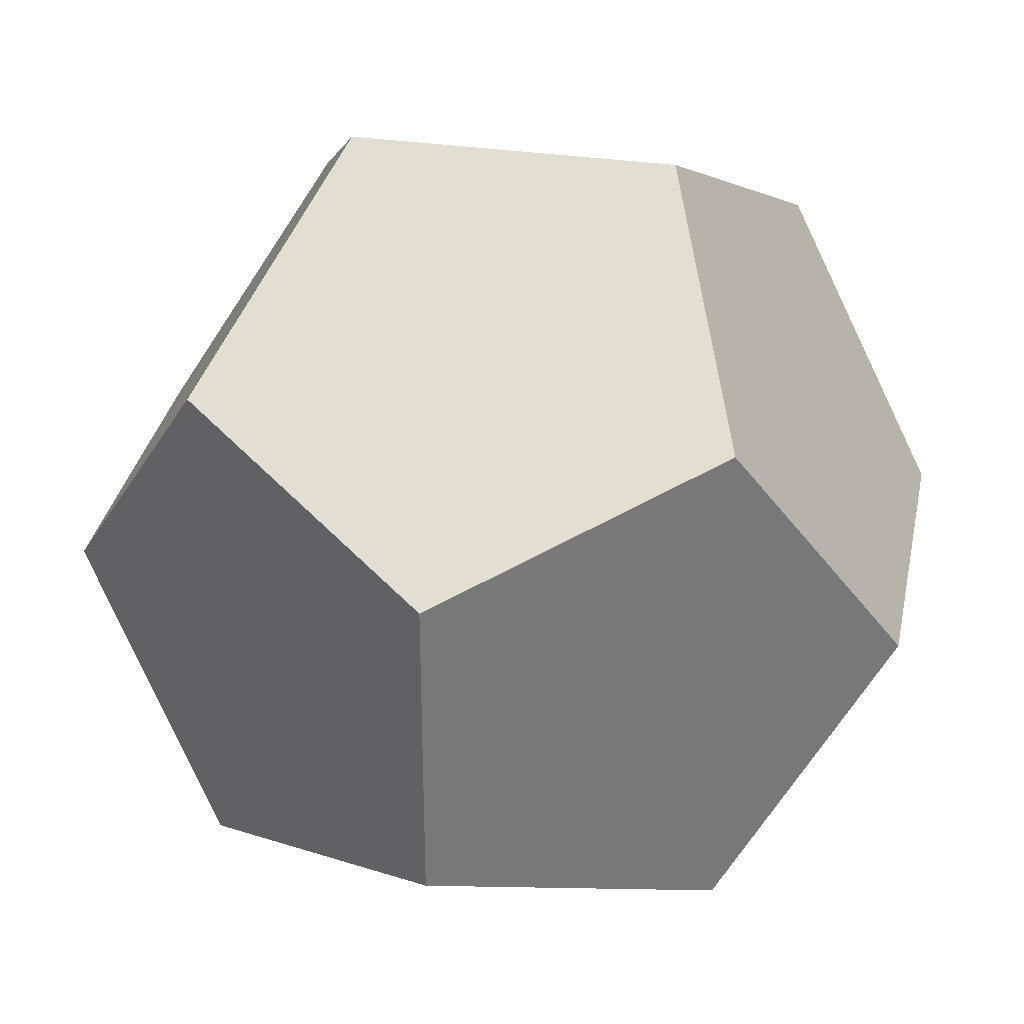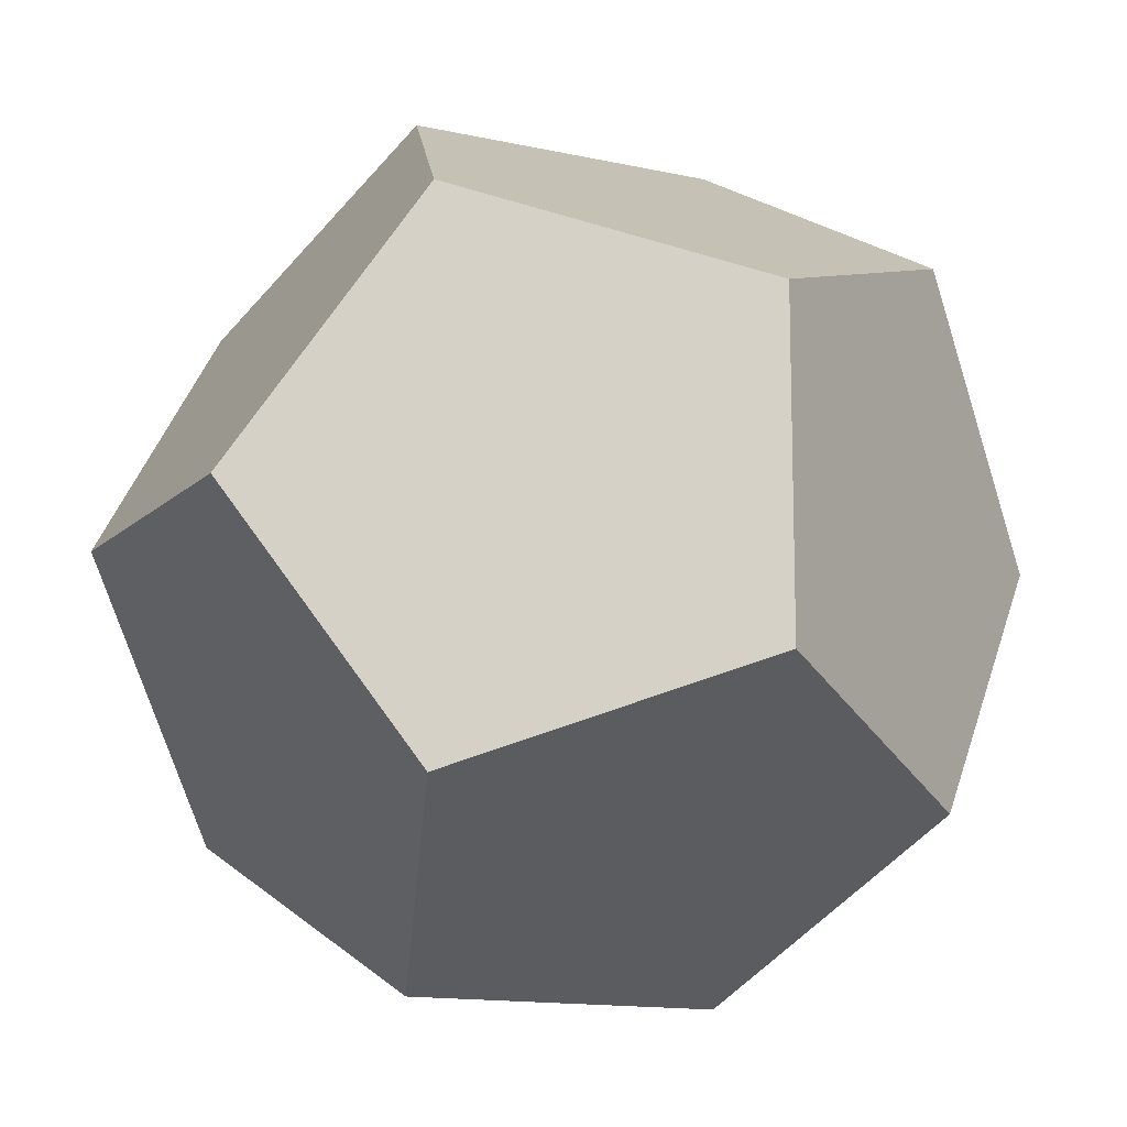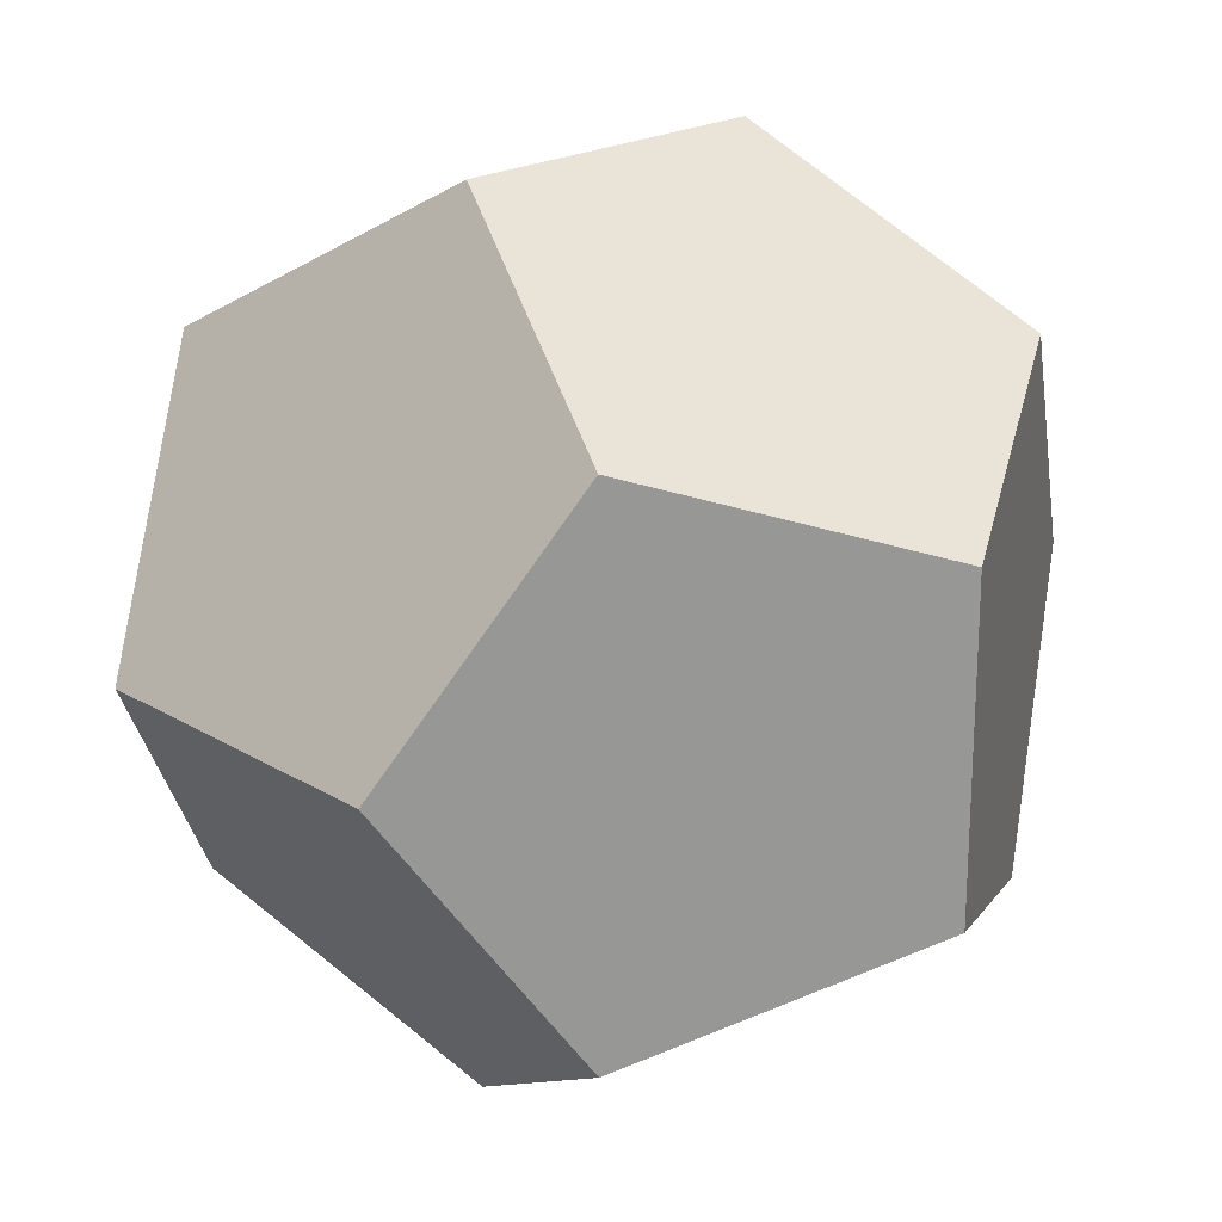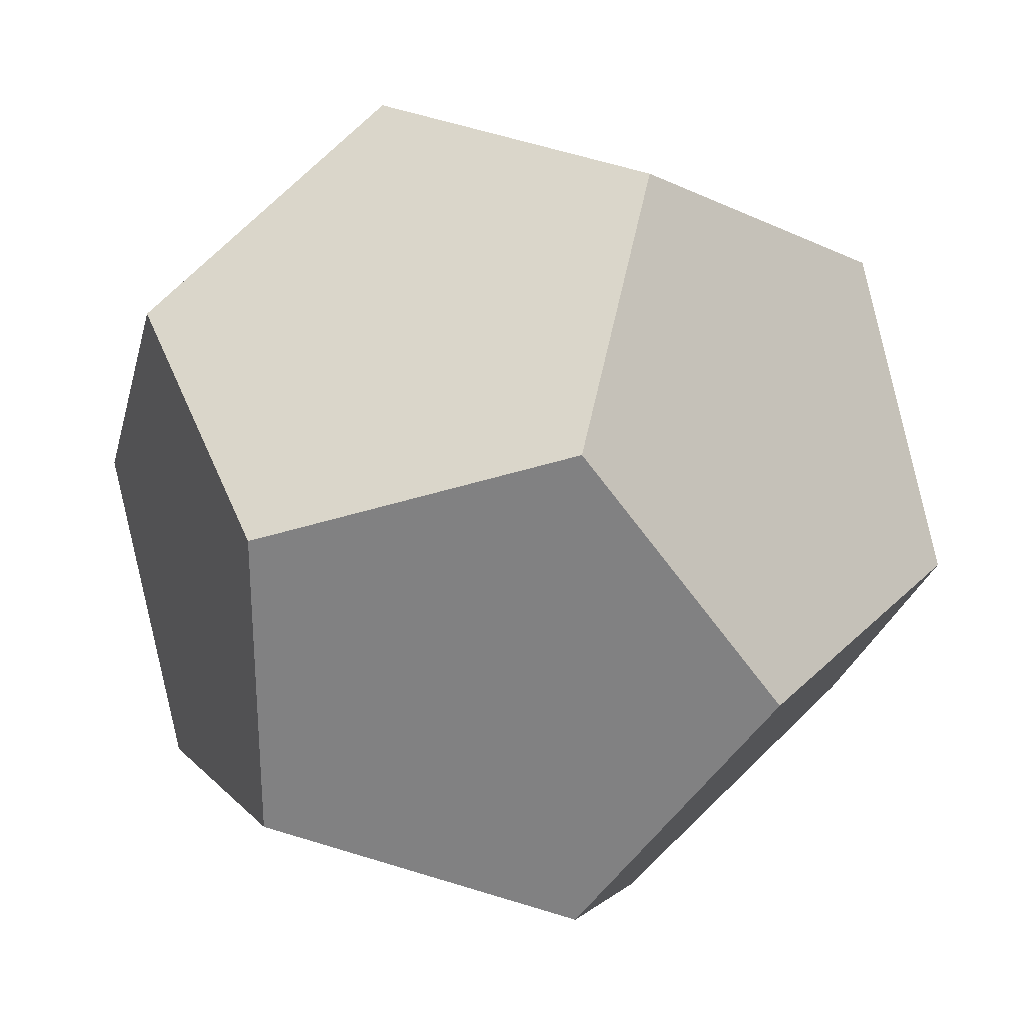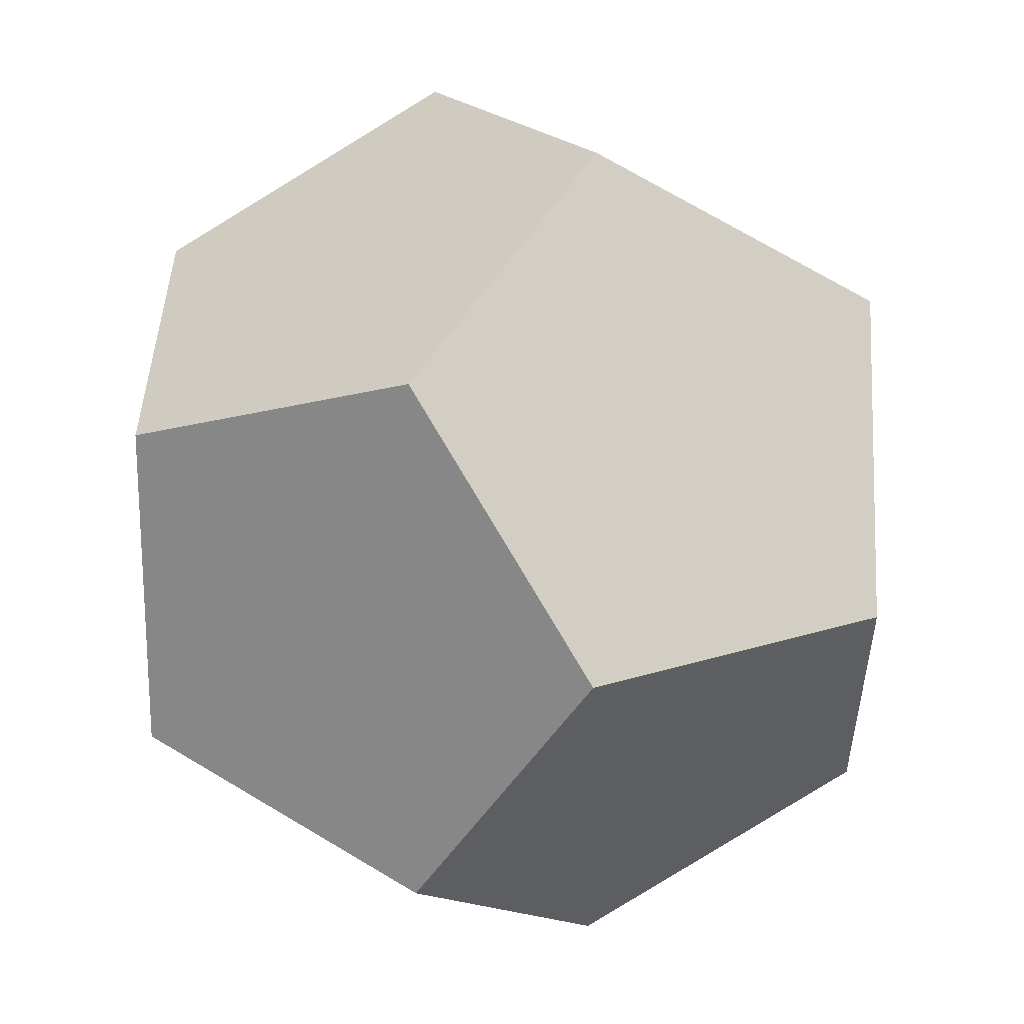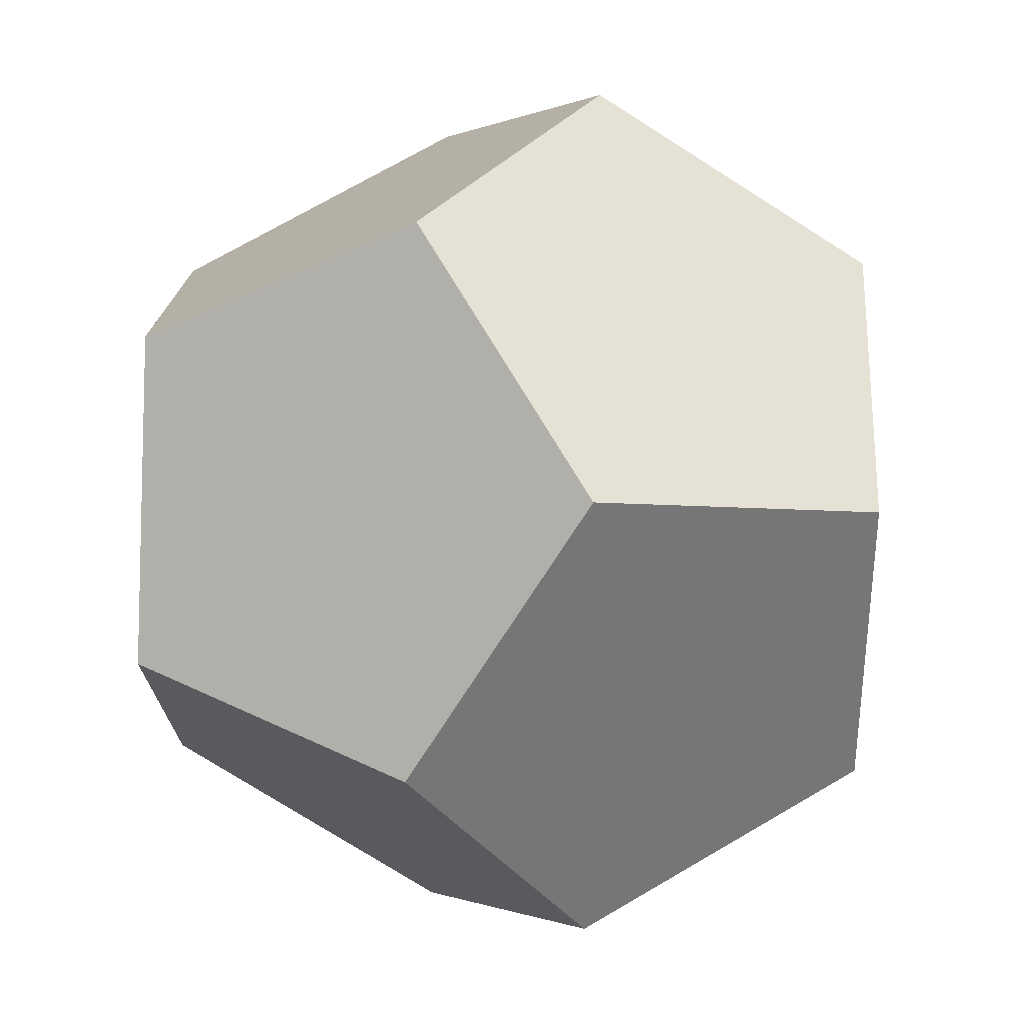
<metadata>
{"format":"obj","ext":"obj","renderer":"f3d","projection":"perspective","resolution":1024,"background":"white","views":[{"elev":33.2,"azim":-78.6,"up":"+Z"},{"elev":-13.3,"azim":62.8,"up":"+Z"},{"elev":22.1,"azim":-133.5,"up":"+Z"},{"elev":29.1,"azim":-54.8,"up":"+Z"},{"elev":21.0,"azim":-30.3,"up":"+Z"},{"elev":34.7,"azim":33.6,"up":"+Z"}]}
</metadata>
<code>
g Plat_nico
v 278.3 35.68 93.42
v 278.3 -35.68 93.42
v 371.7 0 35.68
v 371.7 0 -35.68
v 278.3 35.68 -93.42
v 278.3 -35.68 -93.42
v 184.8 0 -35.68
v 184.8 0 35.68
v 242.6 93.42 0
v 313.9 93.42 0
v 313.9 -93.42 0
v 242.6 -93.42 0
v 336 -57.74 57.74
v 336 -57.74 -57.74
v 220.5 -57.74 -57.74
v 220.5 -57.74 57.74
v 336 57.74 57.74
v 336 57.74 -57.74
v 220.5 57.74 -57.74
v 220.5 57.74 57.74
f 1 17 20
f 2 16 13
f 3 17 13
f 4 14 18
f 5 19 18
f 6 14 15
f 7 19 15
f 8 16 20
f 9 19 20
f 10 17 18
f 11 14 13
f 12 16 15
f 1 2 13 17
f 2 1 20 16
f 3 4 18 17
f 4 3 13 14
f 5 6 15 19
f 6 5 18 14
f 7 8 20 19
f 8 7 15 16
f 9 10 18 19
f 10 9 20 17
f 11 12 15 14
f 12 11 13 16

</code>
